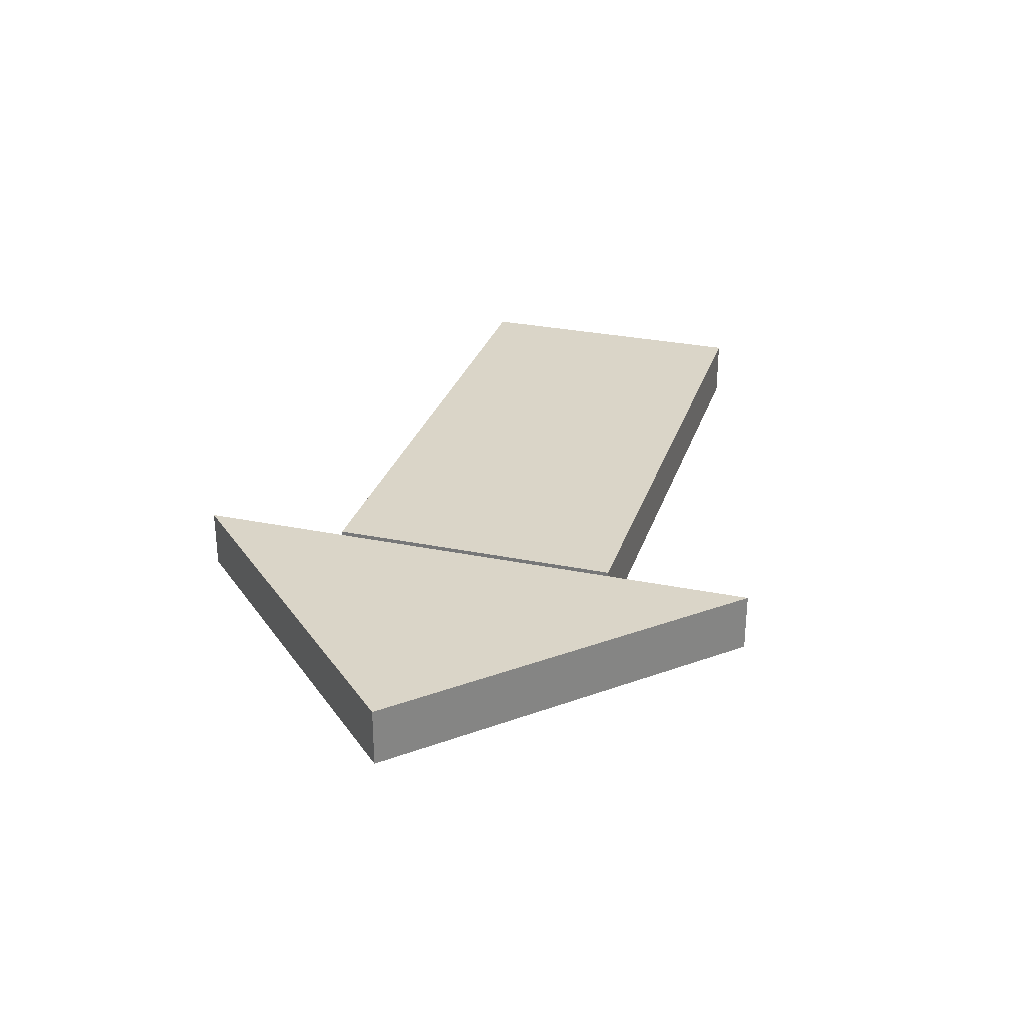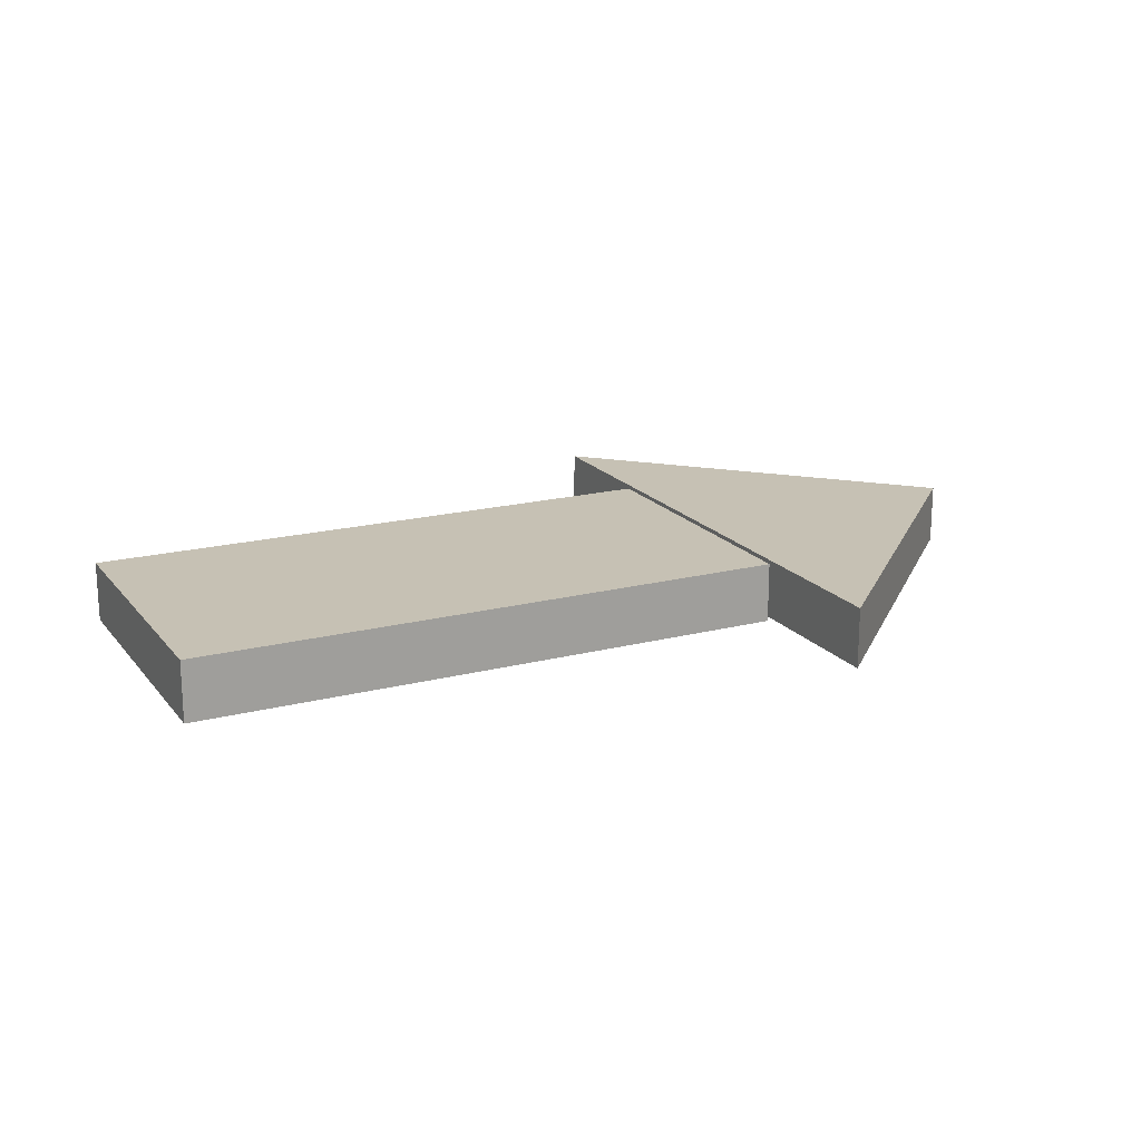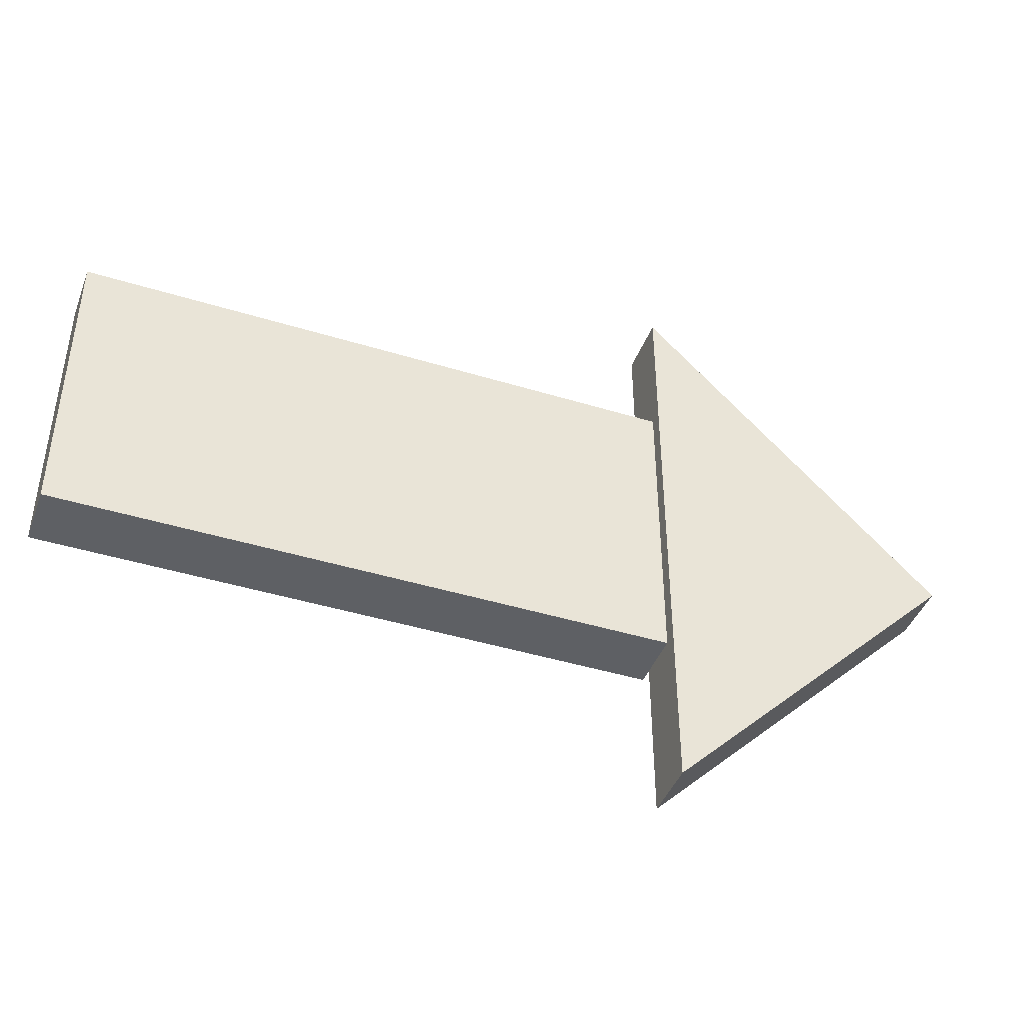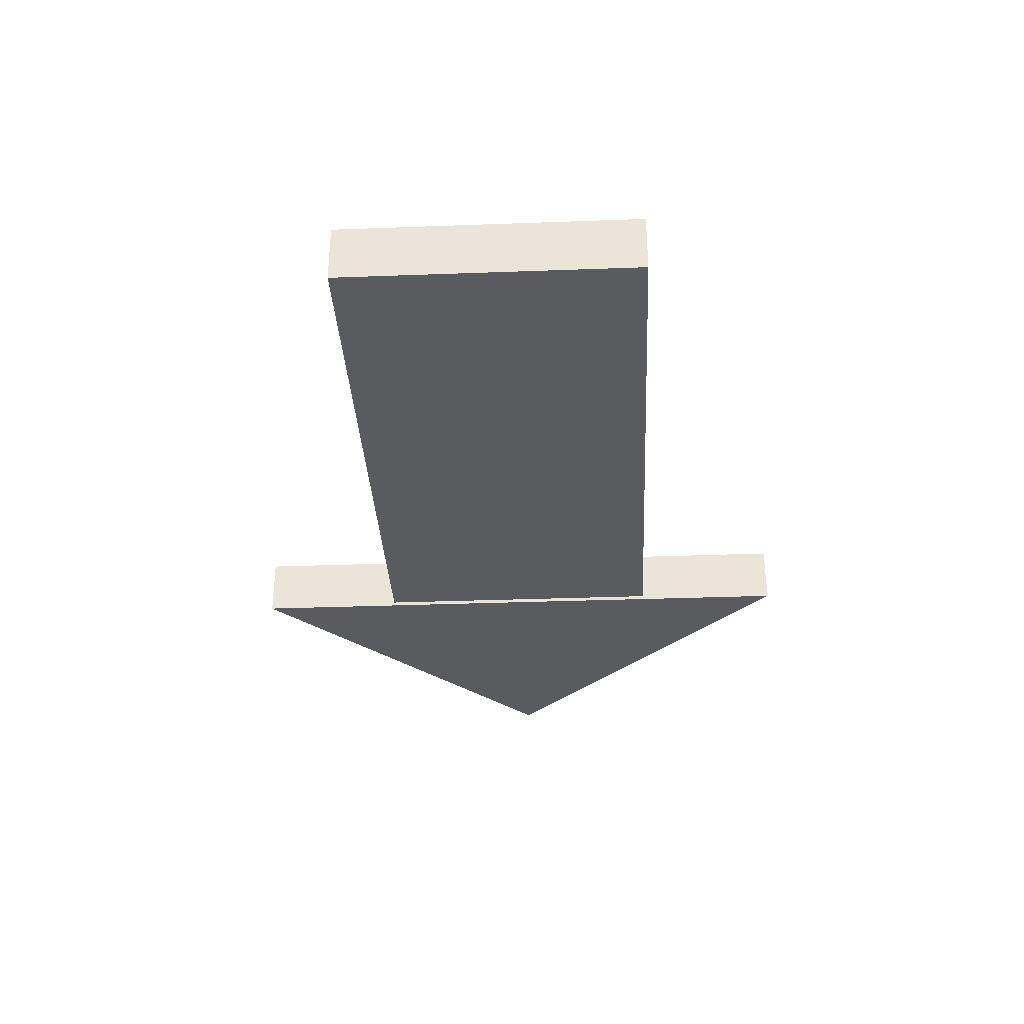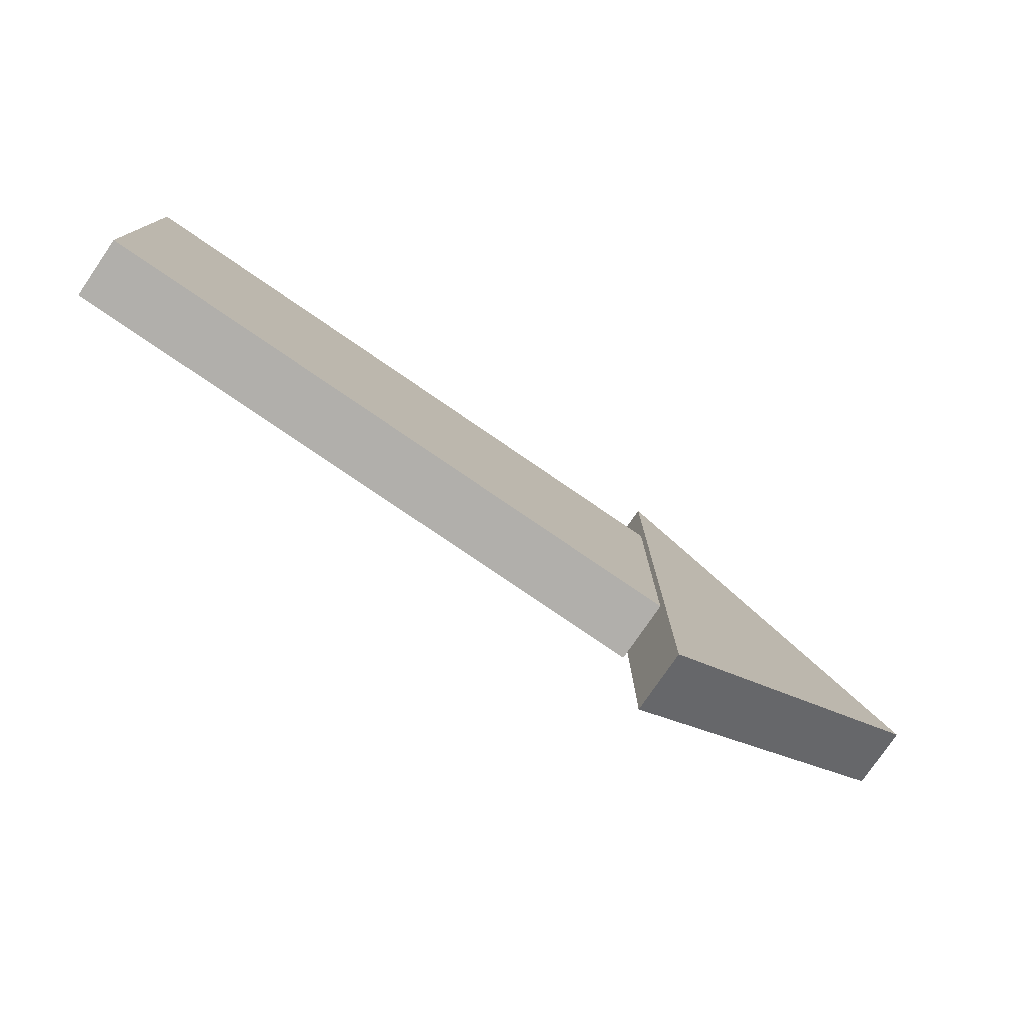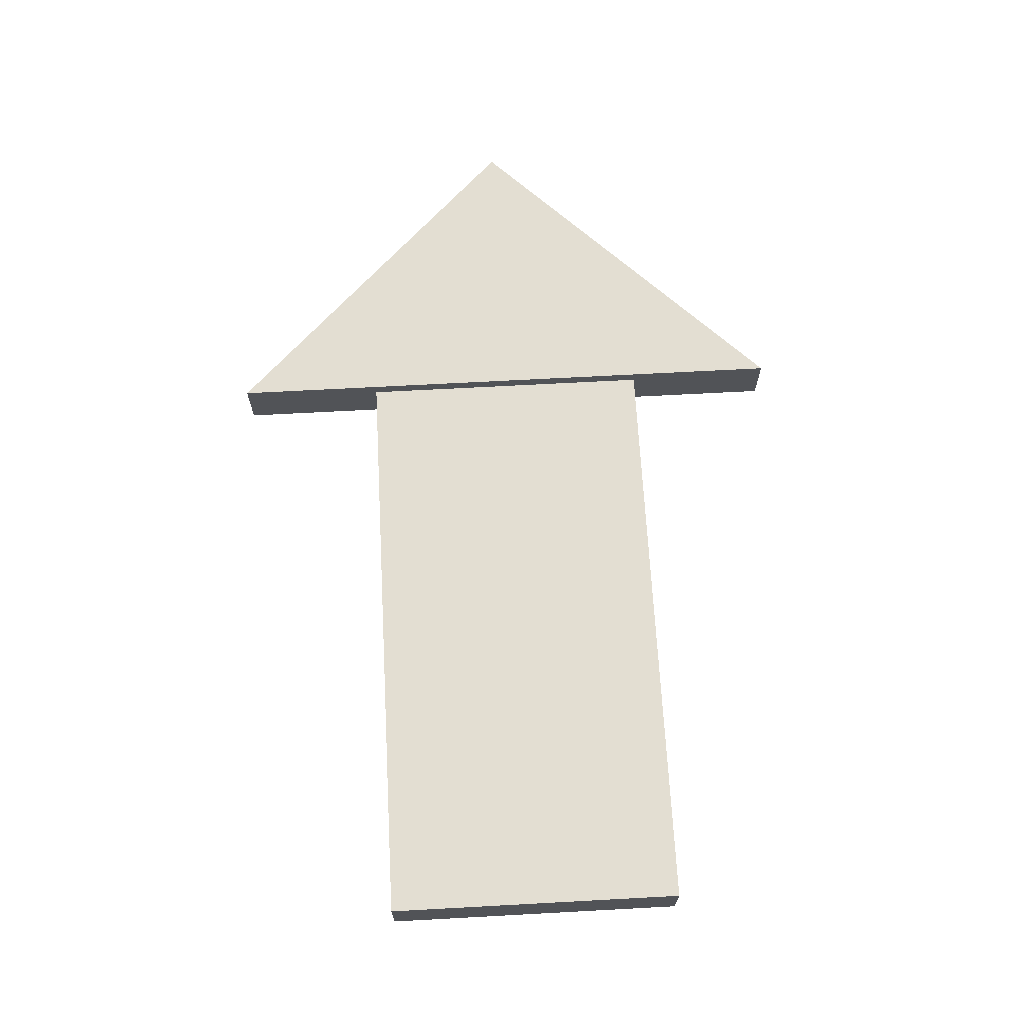
<metadata>
{"format":"obj","ext":"obj","renderer":"f3d","projection":"perspective","resolution":1024,"background":"white","views":[{"elev":29.4,"azim":106.8,"up":"+Z"},{"elev":18.5,"azim":-26.3,"up":"+Z"},{"elev":-43.0,"azim":-20.1,"up":"+Y"},{"elev":-33.3,"azim":-87.1,"up":"+Z"},{"elev":-78.1,"azim":-34.4,"up":"+Y"},{"elev":67.6,"azim":-93.1,"up":"+Z"}]}
</metadata>
<code>
o Box
v -0.2148 1.023 0.05
v -0.2148 0.523 0.05
v -0.2148 0.523 -0.05
v -0.2148 1.023 -0.05
v -1.215 1.023 -0.05
v -1.215 0.523 -0.05
v -1.215 0.523 0.05
v -1.215 1.023 0.05
v -0.2034 1.273 -0.05
v -0.2034 0.273 -0.05
v -0.2034 0.273 0.05
v -0.2034 1.273 0.05
v 0.2966 0.7736 0.05
v 0.2966 0.7736 -0.05
f 1 2 3 4
f 5 6 7 8
f 5 8 1 4
f 7 6 3 2
f 8 7 2 1
f 4 3 6 5
f 9 10 11 12
f 9 12 13 14
f 11 10 14 13
f 12 11 13
f 14 10 9

</code>
